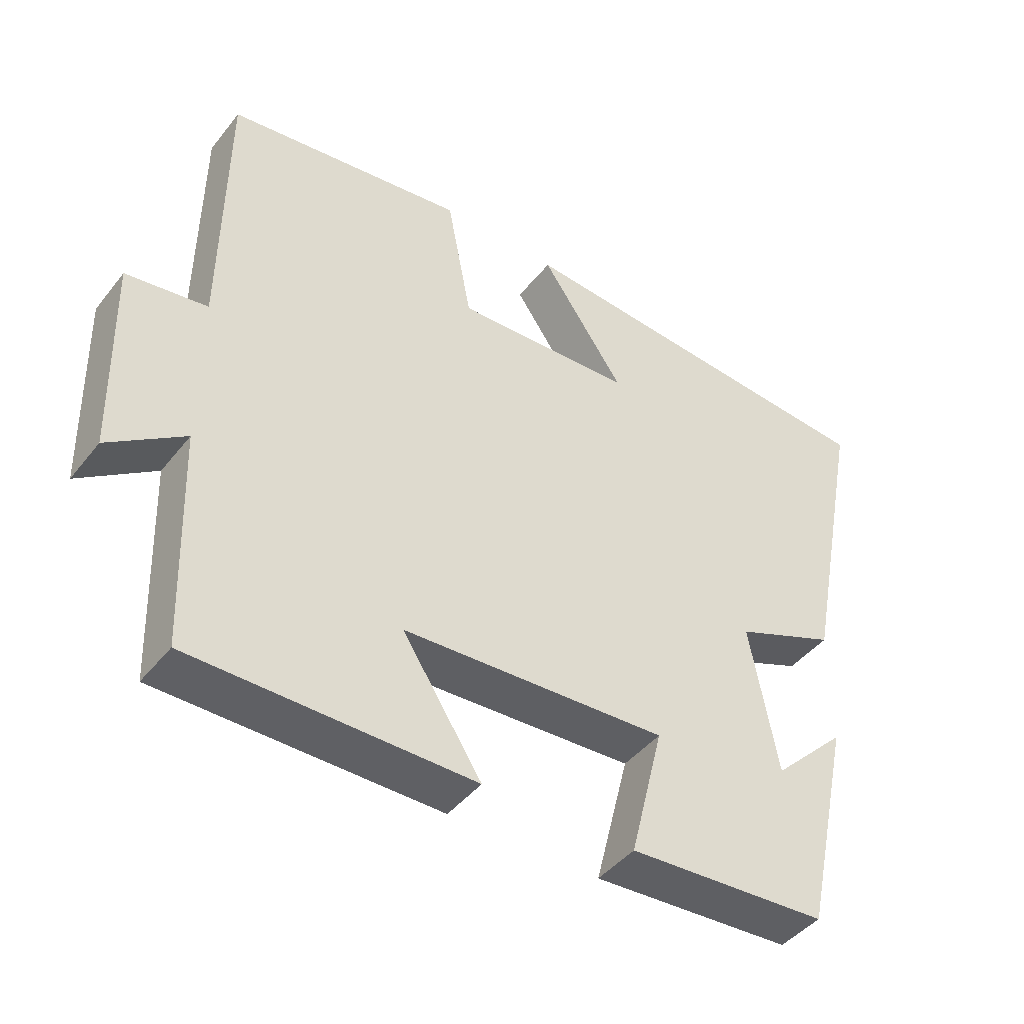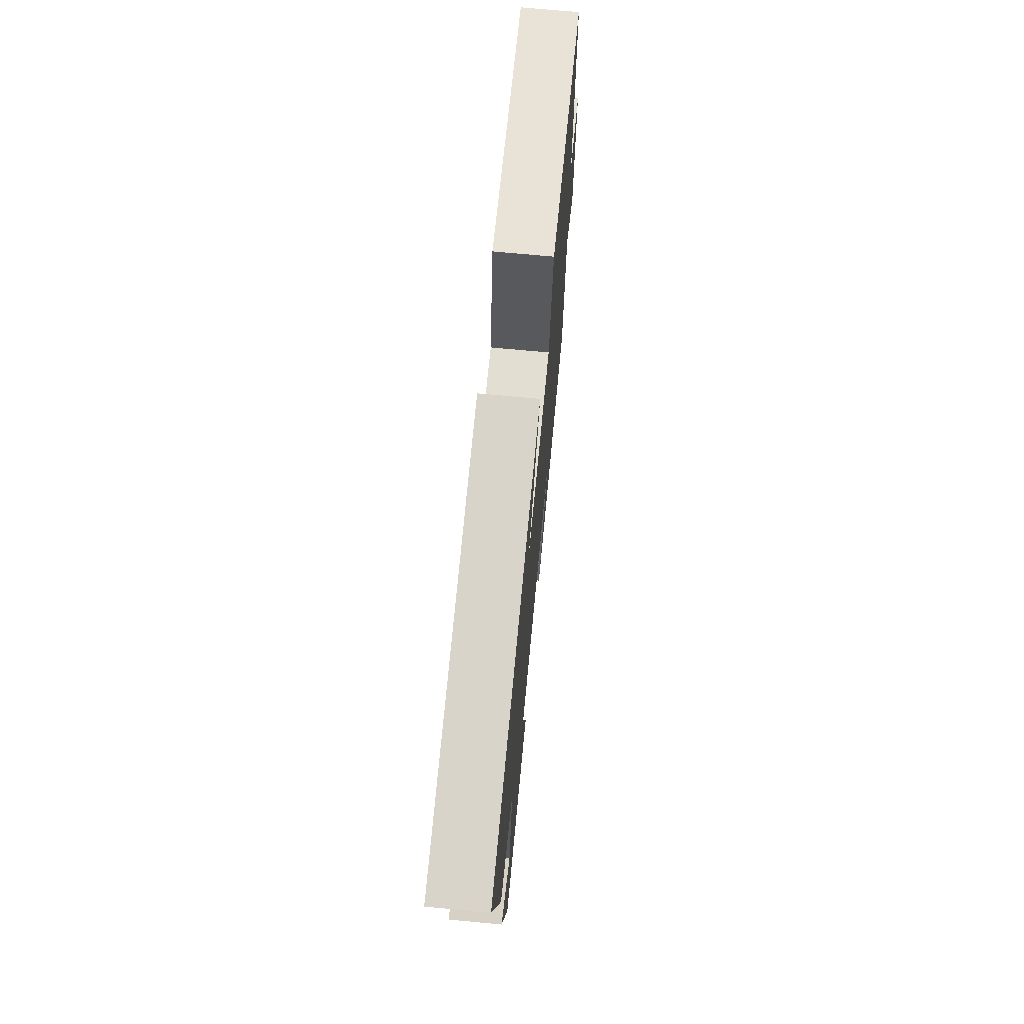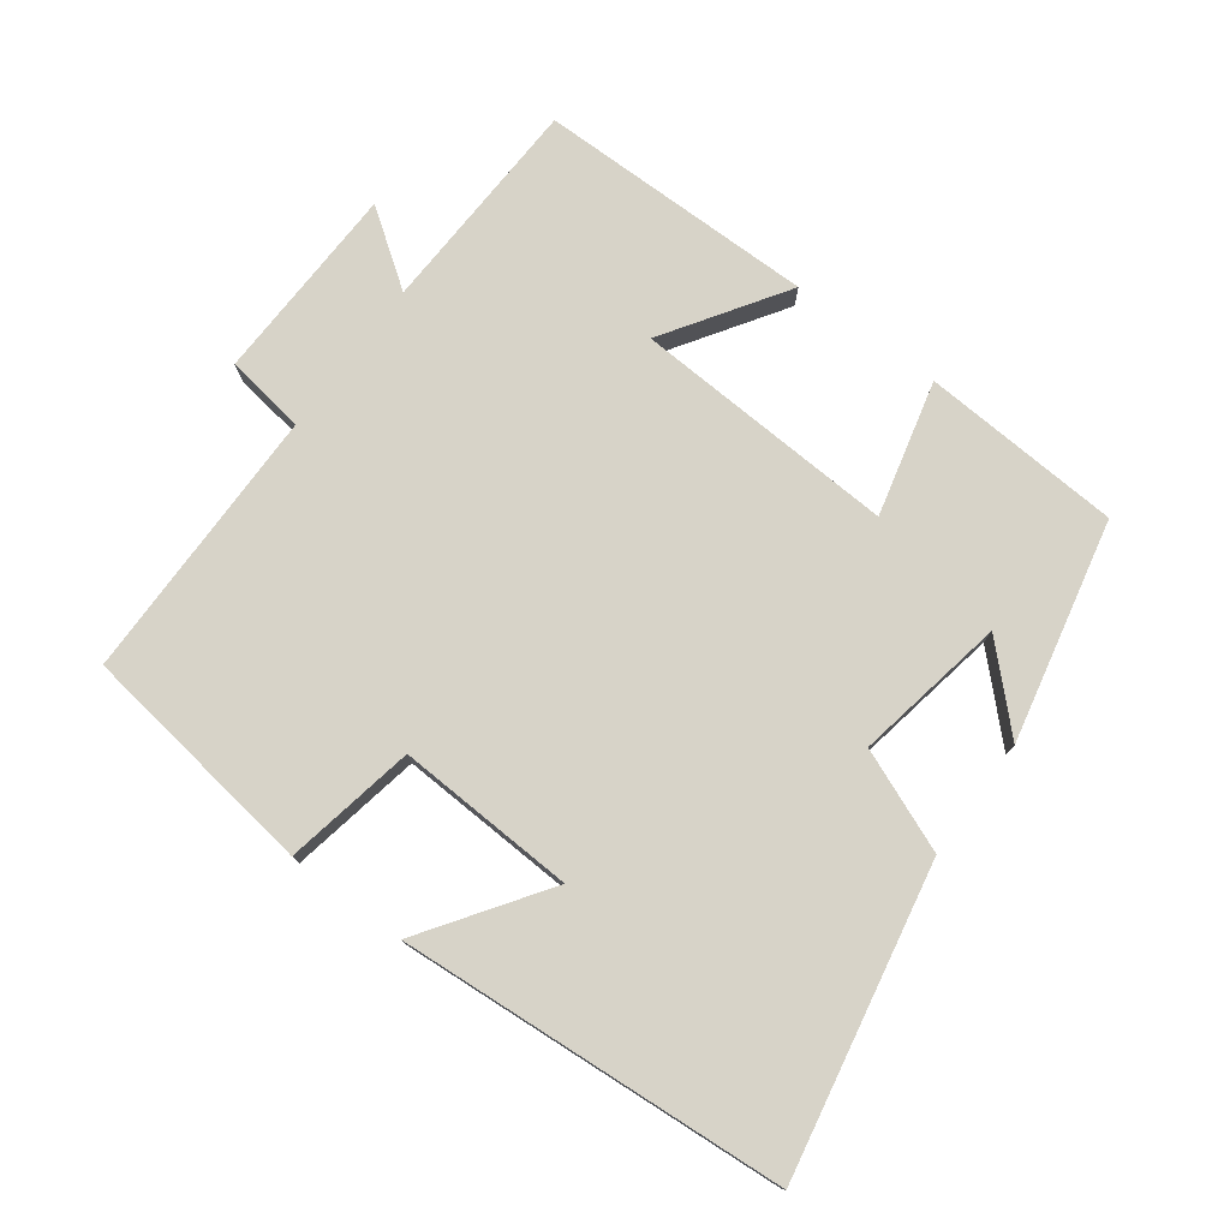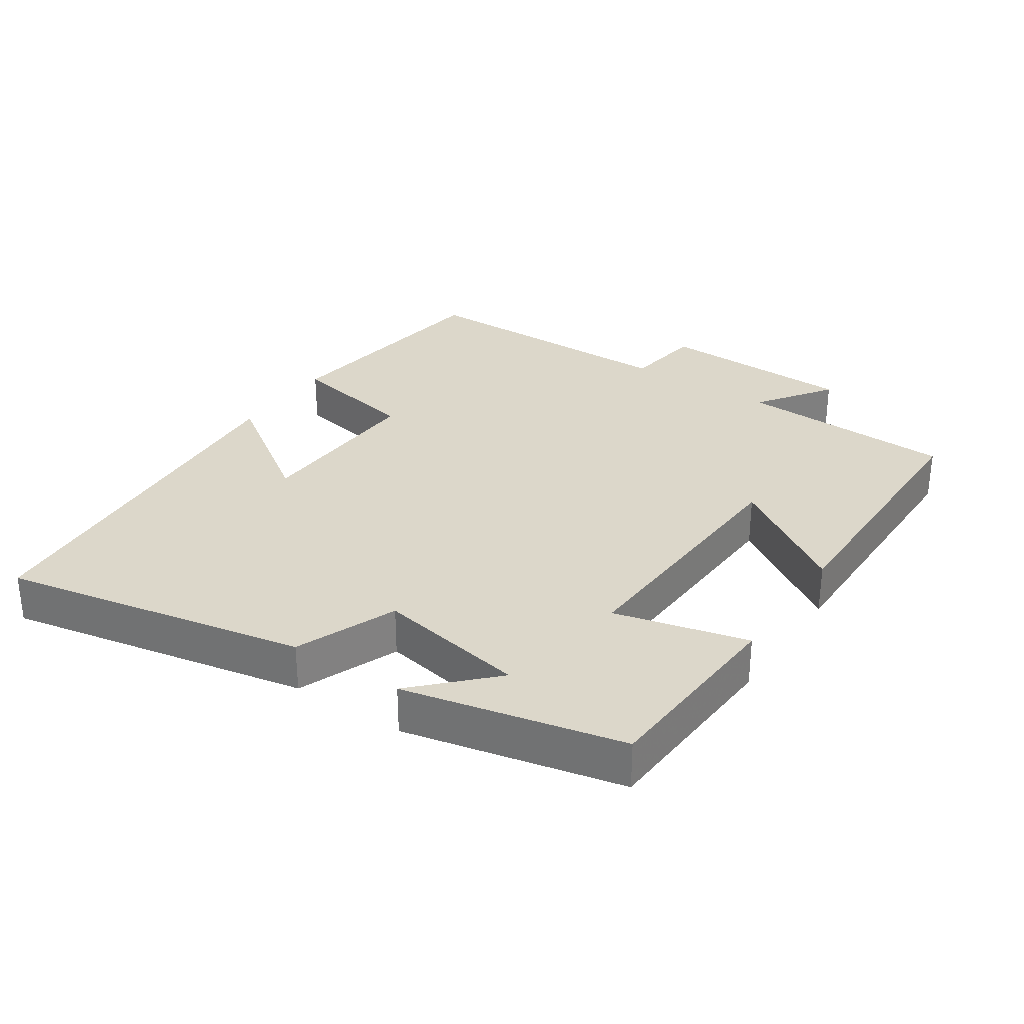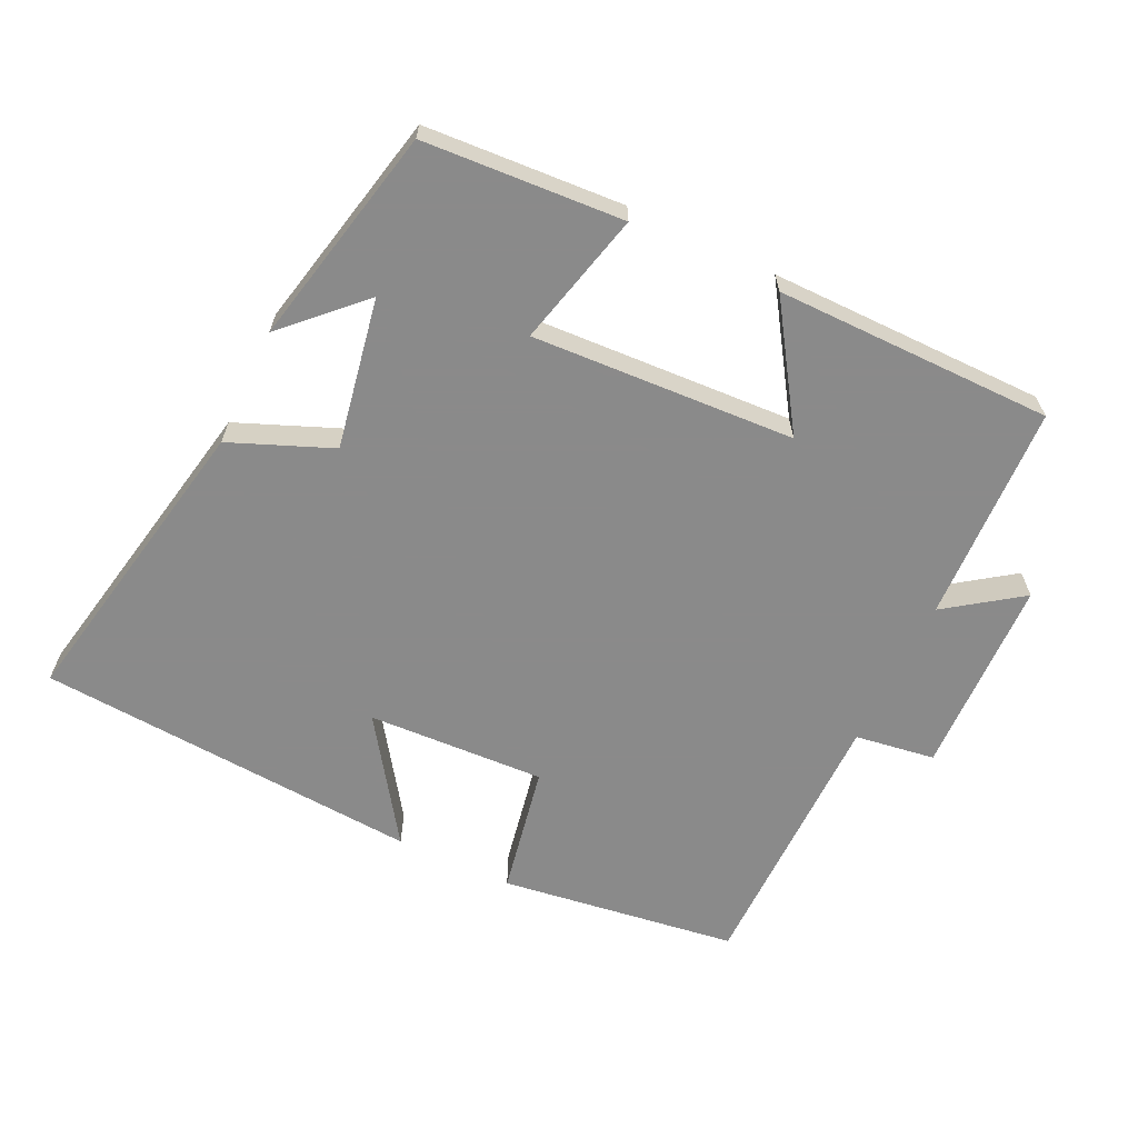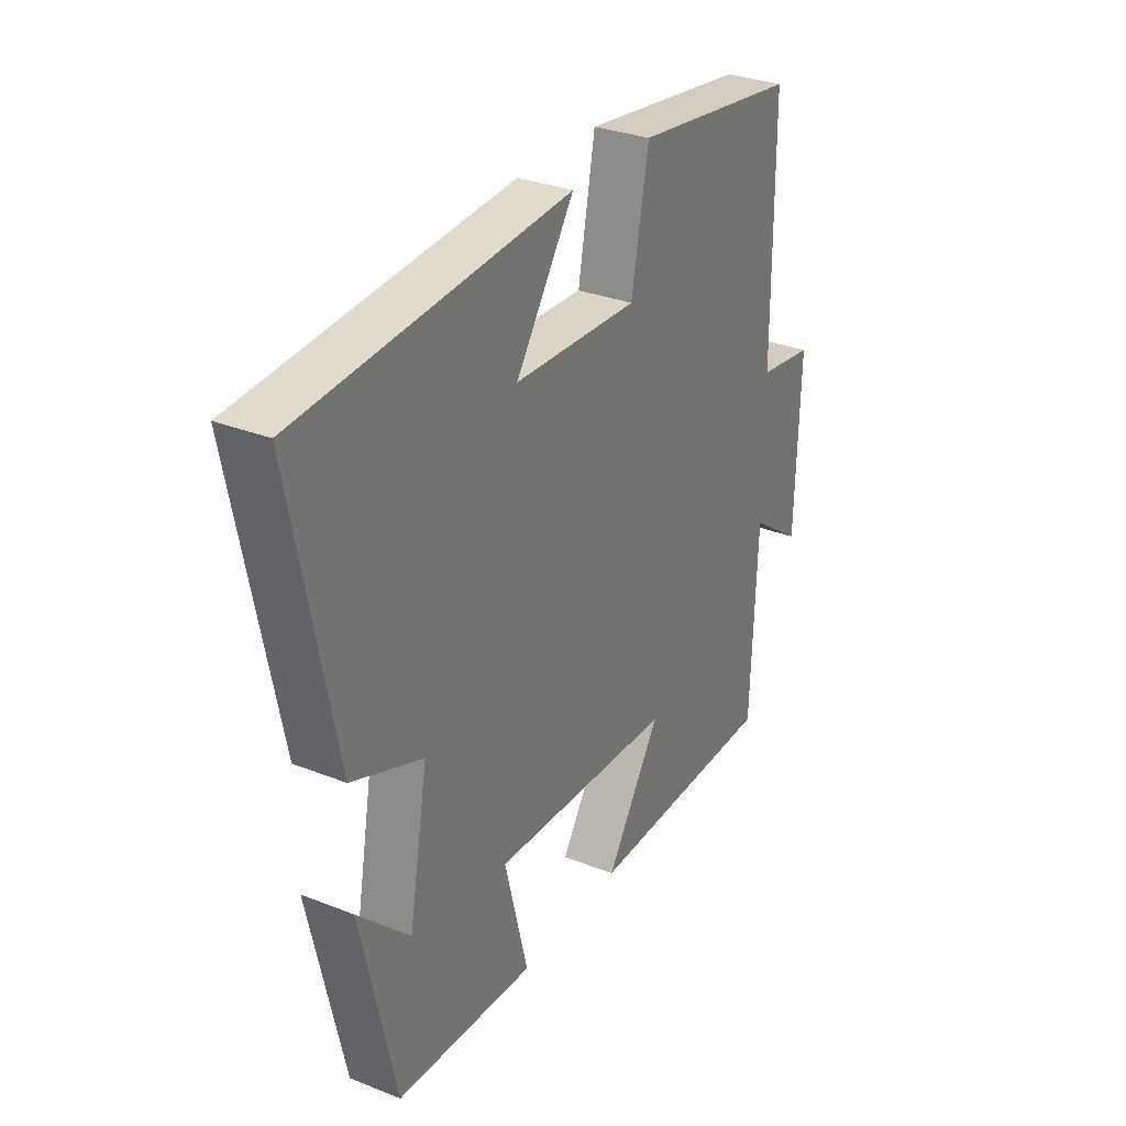
<metadata>
{"format":"obj","ext":"obj","renderer":"f3d","projection":"perspective","resolution":1024,"background":"white","views":[{"elev":-44.2,"azim":-35.6,"up":"+Z"},{"elev":70.7,"azim":95.4,"up":"+Z"},{"elev":76.7,"azim":36.7,"up":"+Y"},{"elev":30.8,"azim":123.8,"up":"+Y"},{"elev":-63.6,"azim":154.6,"up":"+Y"},{"elev":31.0,"azim":119.6,"up":"+Z"}]}
</metadata>
<code>
v 0.588 0.07 0.459
v 0.5 0.07 0.013
v 0.352 0.07 -0.047
v 0.392 0.07 -0.267
v 0.5 0.07 -0.161
v 0.429 0.07 -0.482
v 0.138 0.07 -0.5
v 0.187 0.07 -0.304
v -0.197 0.07 -0.324
v -0.082 0.07 -0.5
v -0.488 0.07 -0.498
v -0.5 0.07 -0.179
v -0.609 0.07 -0.256
v -0.617 0.07 0.034
v -0.5 0.07 0.051
v -0.497 0.07 0.452
v -0.149 0.07 0.5
v -0.113 0.07 0.31
v 0.147 0.07 0.322
v 0.025 0.07 0.5
v 0.588 0 0.459
v 0.5 0 0.013
v 0.352 0 -0.047
v 0.392 0 -0.267
v 0.5 0 -0.161
v 0.429 0 -0.482
v 0.138 0 -0.5
v 0.187 0 -0.304
v -0.197 0 -0.324
v -0.082 0 -0.5
v -0.488 0 -0.498
v -0.5 0 -0.179
v -0.609 0 -0.256
v -0.617 0 0.034
v -0.5 0 0.051
v -0.497 0 0.452
v -0.149 0 0.5
v -0.113 0 0.31
v 0.147 0 0.322
v 0.025 0 0.5
f 19 20 1 2
f 18 19 2 3
f 15 16 17 18
f 15 18 3 4
f 12 13 14 15
f 12 15 4
f 9 10 11 12
f 8 9 12 4
f 7 8 4
f 6 7 4
f 4 5 6
f 22 21 40 39
f 23 22 39 38
f 38 37 36 35
f 24 23 38 35
f 35 34 33 32
f 24 35 32
f 32 31 30 29
f 24 32 29 28
f 24 28 27
f 24 27 26
f 26 25 24
f 1 21 22 2
f 2 22 23 3
f 3 23 24 4
f 4 24 25 5
f 5 25 26 6
f 6 26 27 7
f 7 27 28 8
f 8 28 29 9
f 9 29 30 10
f 10 30 31 11
f 11 31 32 12
f 12 32 33 13
f 13 33 34 14
f 14 34 35 15
f 15 35 36 16
f 16 36 37 17
f 17 37 38 18
f 18 38 39 19
f 19 39 40 20
f 20 40 21 1

</code>
